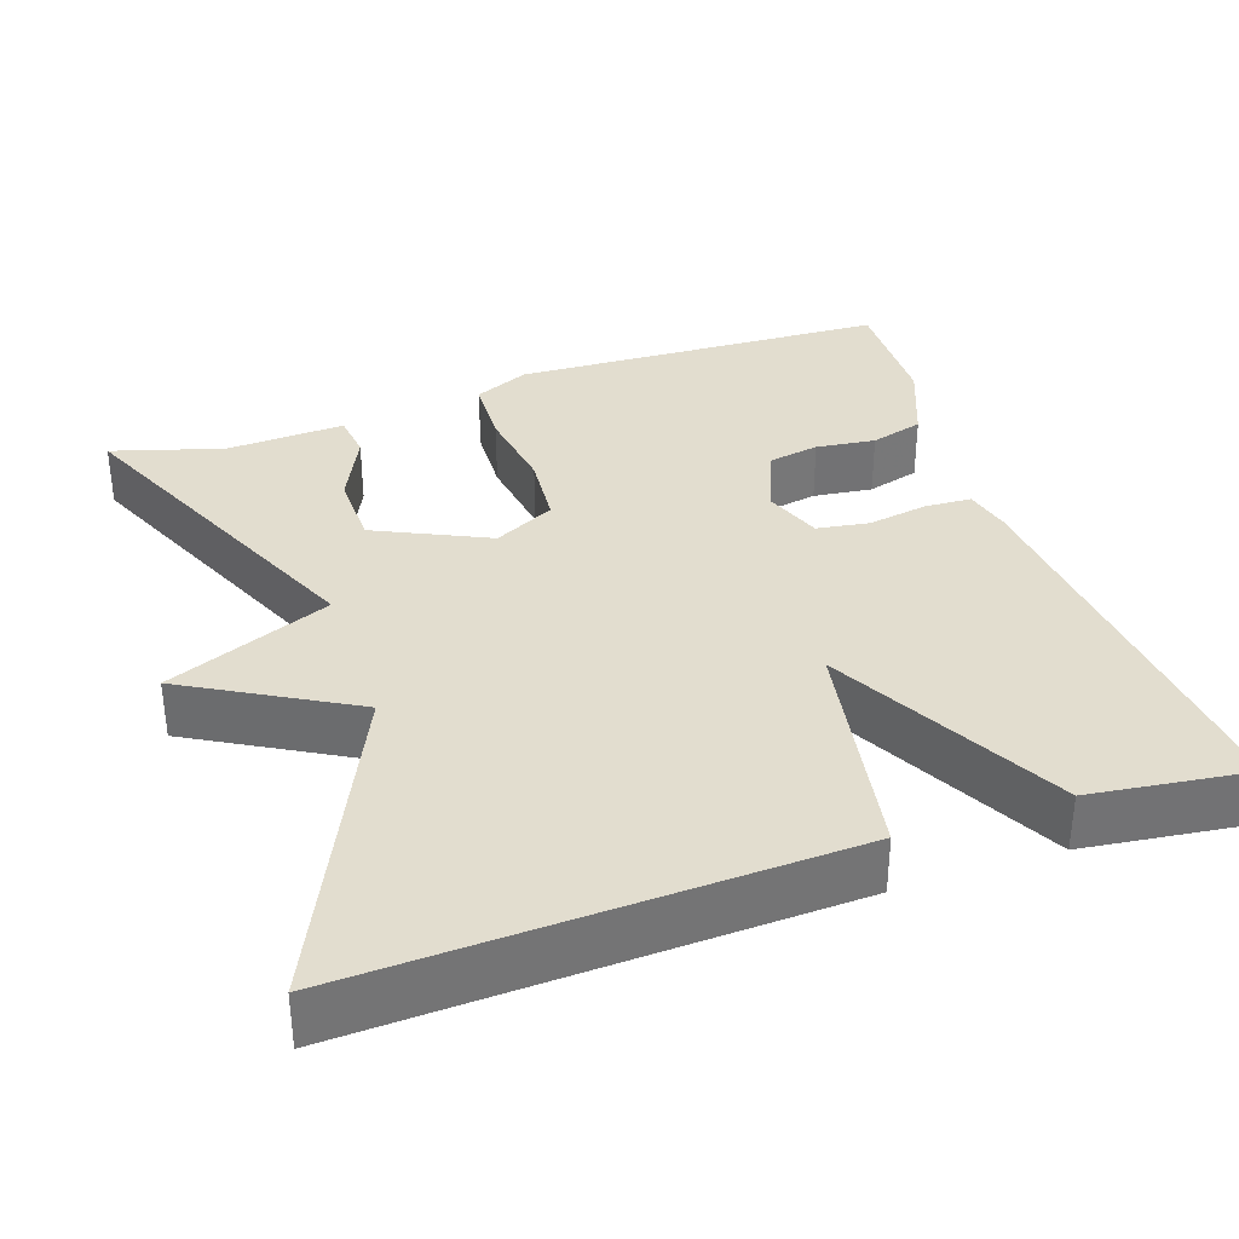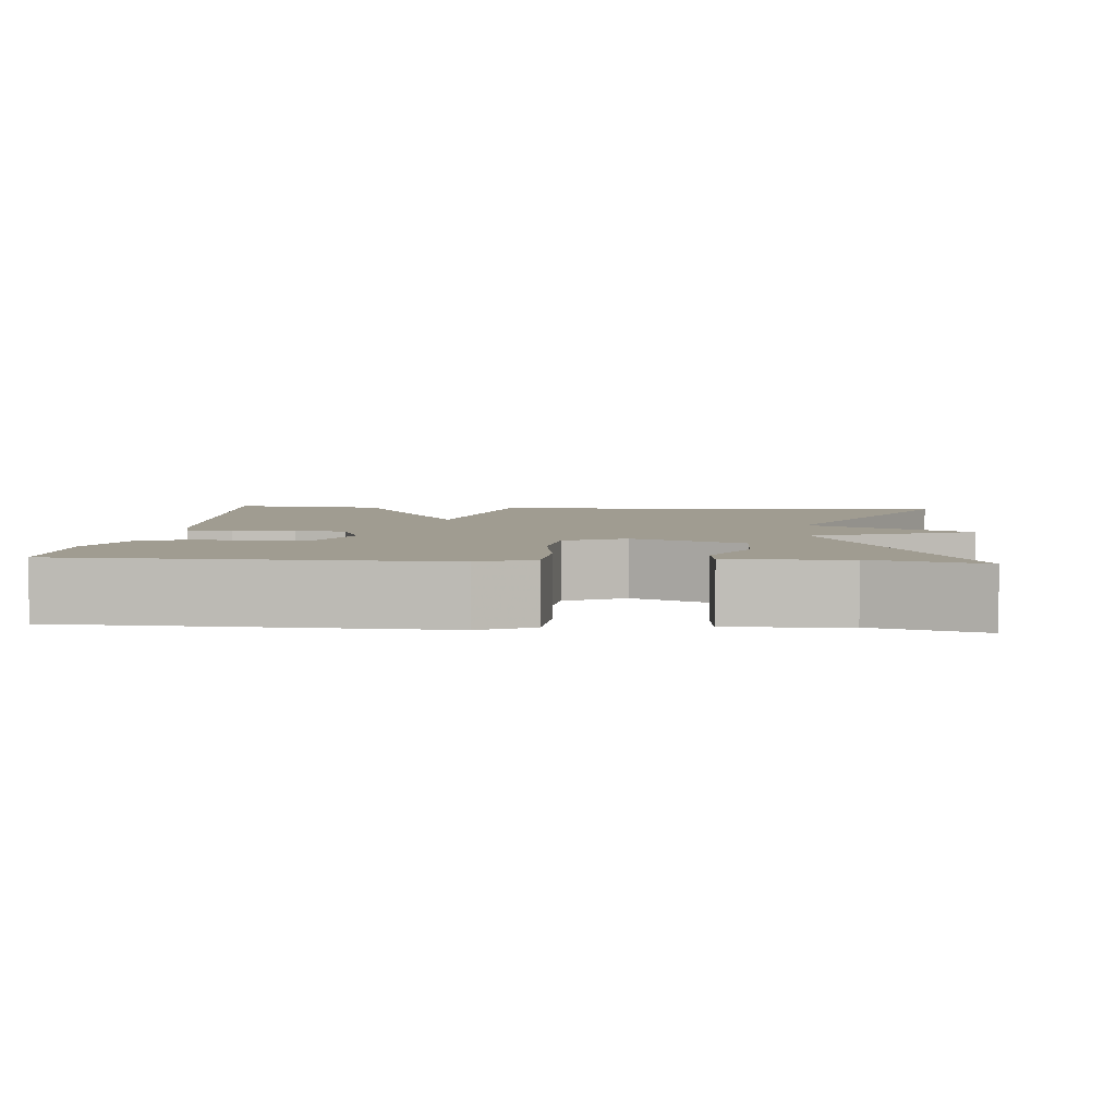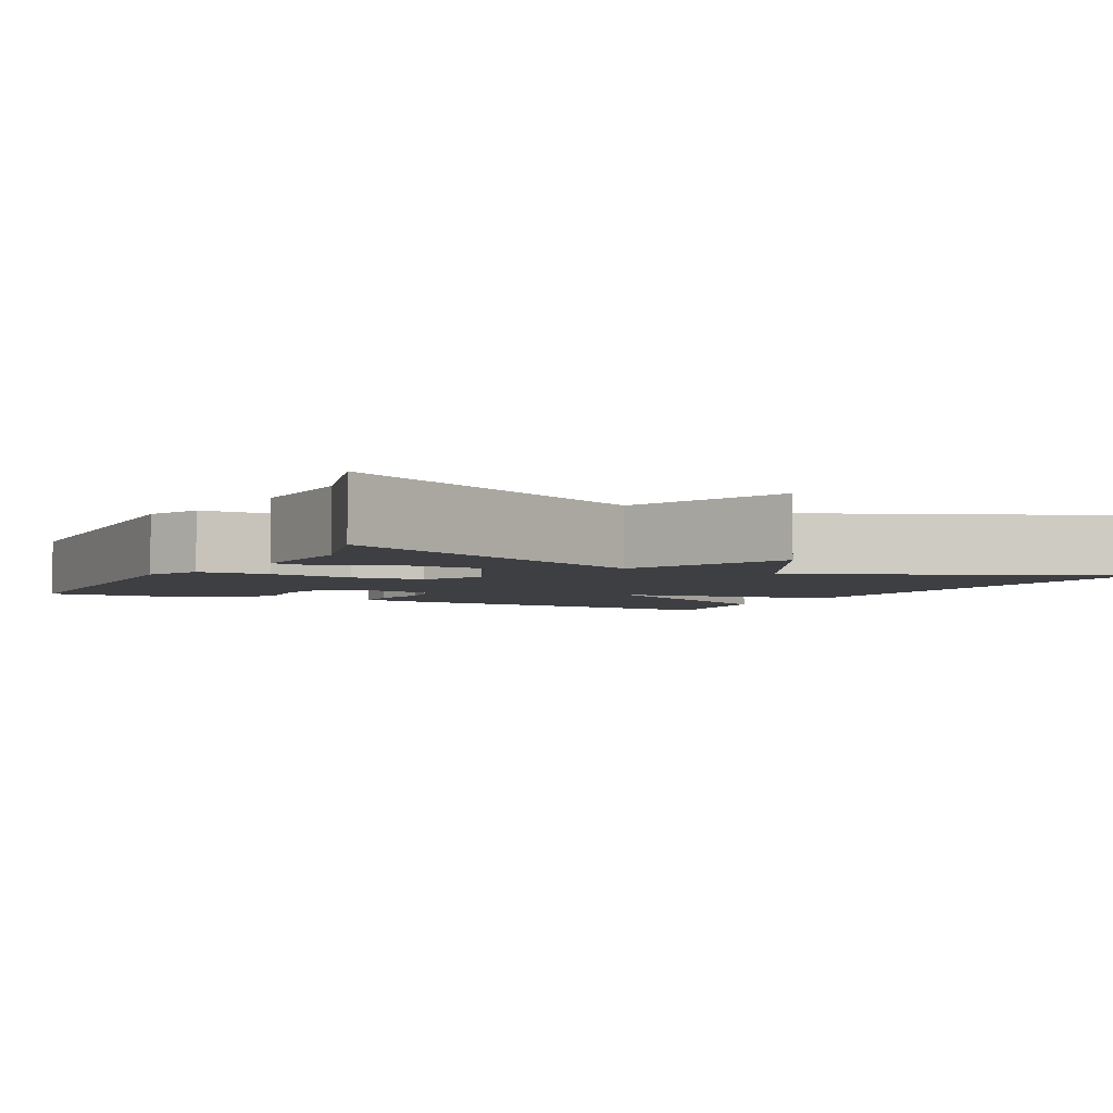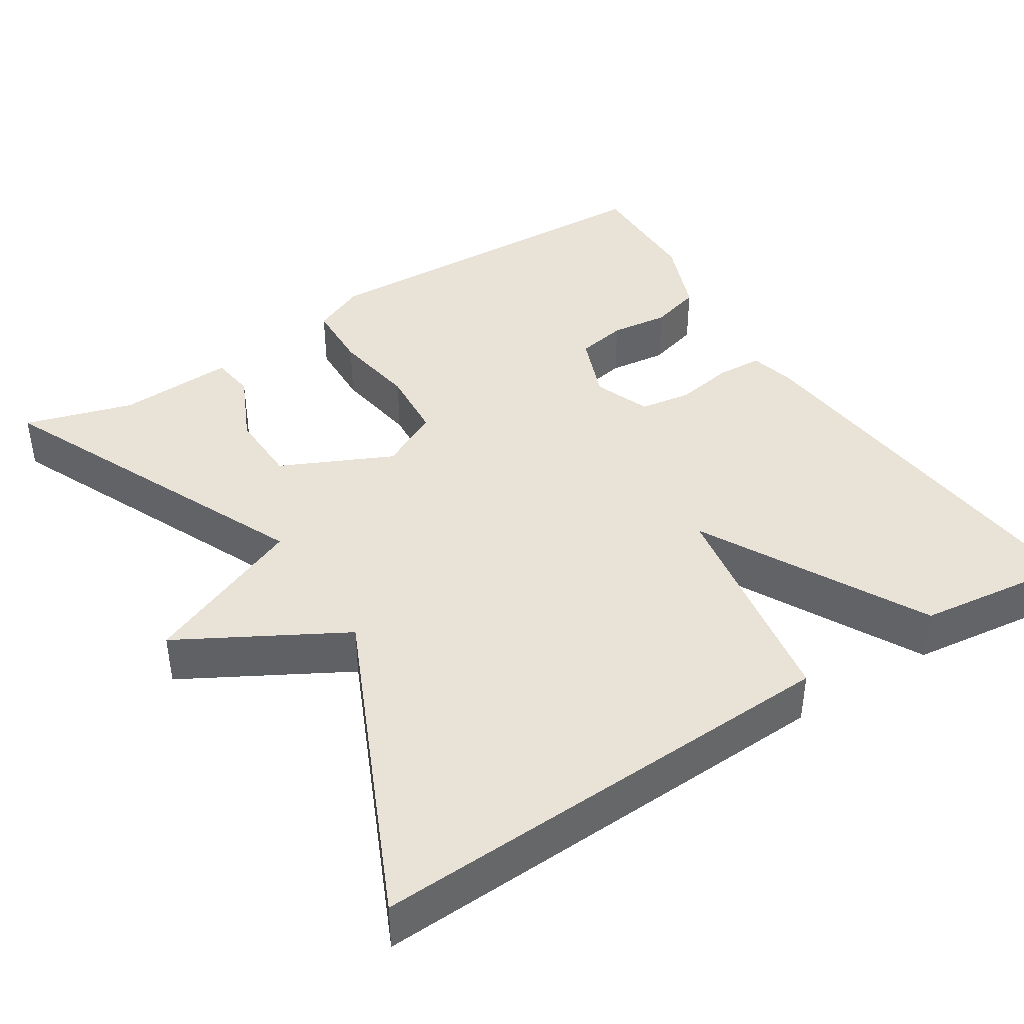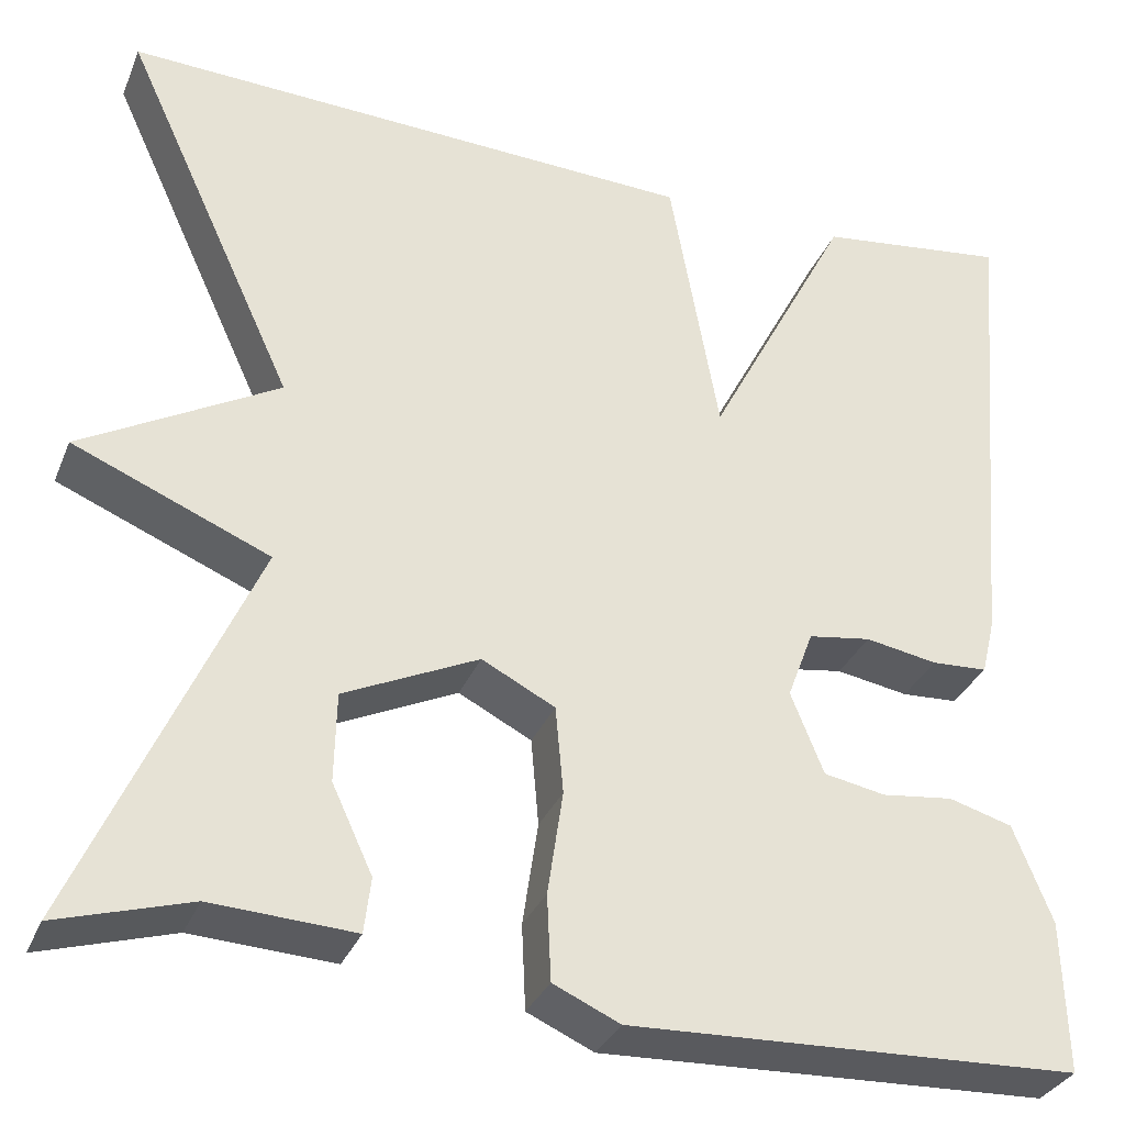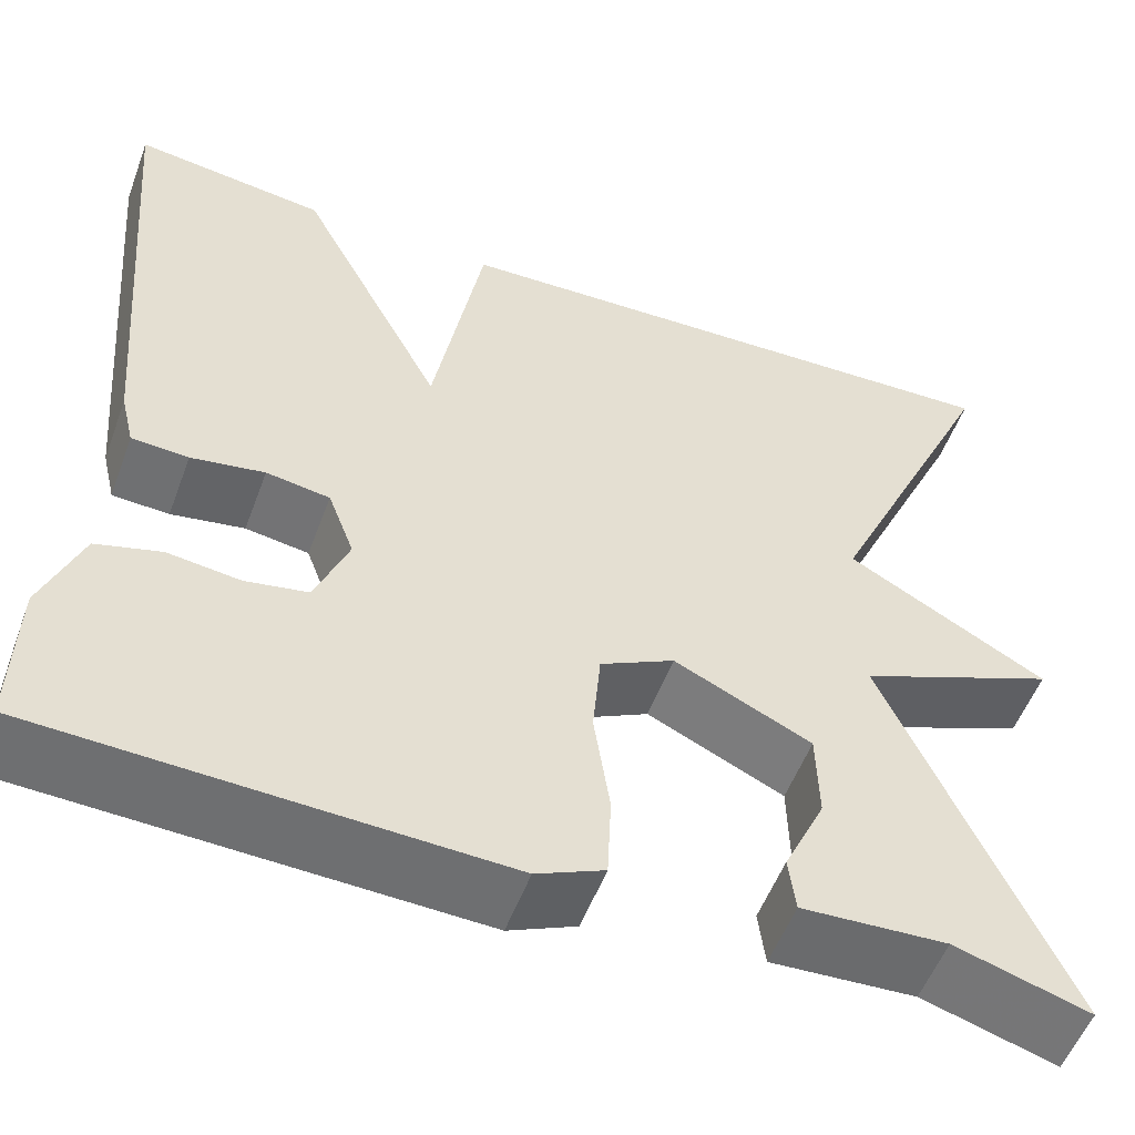
<metadata>
{"format":"obj","ext":"obj","renderer":"f3d","projection":"perspective","resolution":1024,"background":"white","views":[{"elev":34.8,"azim":-18.8,"up":"+Y"},{"elev":4.4,"azim":-175.0,"up":"+Y"},{"elev":-4.0,"azim":-118.5,"up":"+Y"},{"elev":41.4,"azim":-32.8,"up":"+Y"},{"elev":-32.4,"azim":-20.1,"up":"+Z"},{"elev":-54.1,"azim":159.7,"up":"+Z"}]}
</metadata>
<code>
v -0.5 0.07 0.5
v 0.102 0.07 0.475
v 0.153 0.07 0.189
v 0.302 0.07 0.475
v 0.5 0.07 0.5
v 0.457 0.07 -0.005
v 0.443 0.07 -0.063
v 0.385 0.07 -0.066
v 0.31 0.07 -0.053
v 0.245 0.07 -0.063
v 0.218 0.07 -0.135
v 0.252 0.07 -0.22
v 0.316 0.07 -0.232
v 0.39 0.07 -0.223
v 0.456 0.07 -0.242
v 0.496 0.07 -0.343
v 0.5 0.07 -0.5
v 0.033 0.07 -0.518
v -0.036 0.07 -0.487
v -0.04 0.07 -0.399
v -0.024 0.07 -0.291
v -0.032 0.07 -0.2
v -0.108 0.07 -0.161
v -0.248 0.07 -0.227
v -0.25 0.07 -0.32
v -0.208 0.07 -0.41
v -0.215 0.07 -0.467
v -0.363 0.07 -0.459
v -0.5 0.07 -0.5
v -0.32 0.07 -0.091
v -0.524 0.07 -0.006
v -0.32 0.07 0.109
v -0.5 0 0.5
v 0.102 0 0.475
v 0.153 0 0.189
v 0.302 0 0.475
v 0.5 0 0.5
v 0.457 0 -0.005
v 0.443 0 -0.063
v 0.385 0 -0.066
v 0.31 0 -0.053
v 0.245 0 -0.063
v 0.218 0 -0.135
v 0.252 0 -0.22
v 0.316 0 -0.232
v 0.39 0 -0.223
v 0.456 0 -0.242
v 0.496 0 -0.343
v 0.5 0 -0.5
v 0.033 0 -0.518
v -0.036 0 -0.487
v -0.04 0 -0.399
v -0.024 0 -0.291
v -0.032 0 -0.2
v -0.108 0 -0.161
v -0.248 0 -0.227
v -0.25 0 -0.32
v -0.208 0 -0.41
v -0.215 0 -0.467
v -0.363 0 -0.459
v -0.5 0 -0.5
v -0.32 0 -0.091
v -0.524 0 -0.006
v -0.32 0 0.109
f 30 31 32
f 28 29 30
f 27 28 30
f 25 26 27
f 25 27 30
f 24 25 30 32
f 19 20 21
f 18 19 21
f 17 18 21
f 16 17 21
f 15 16 21
f 14 15 21
f 13 14 21
f 12 13 21 22
f 11 12 22 23
f 7 8 9
f 6 7 9
f 5 6 9
f 4 5 9
f 3 4 9
f 3 9 10
f 32 1 2 3
f 23 24 32 3
f 3 10 11 23
f 64 63 62
f 62 61 60
f 62 60 59
f 59 58 57
f 62 59 57
f 64 62 57 56
f 53 52 51
f 53 51 50
f 53 50 49
f 53 49 48
f 53 48 47
f 53 47 46
f 53 46 45
f 54 53 45 44
f 55 54 44 43
f 41 40 39
f 41 39 38
f 41 38 37
f 41 37 36
f 41 36 35
f 42 41 35
f 35 34 33 64
f 35 64 56 55
f 55 43 42 35
f 1 33 34 2
f 2 34 35 3
f 3 35 36 4
f 4 36 37 5
f 5 37 38 6
f 6 38 39 7
f 7 39 40 8
f 8 40 41 9
f 9 41 42 10
f 10 42 43 11
f 11 43 44 12
f 12 44 45 13
f 13 45 46 14
f 14 46 47 15
f 15 47 48 16
f 16 48 49 17
f 17 49 50 18
f 18 50 51 19
f 19 51 52 20
f 20 52 53 21
f 21 53 54 22
f 22 54 55 23
f 23 55 56 24
f 24 56 57 25
f 25 57 58 26
f 26 58 59 27
f 27 59 60 28
f 28 60 61 29
f 29 61 62 30
f 30 62 63 31
f 31 63 64 32
f 32 64 33 1

</code>
